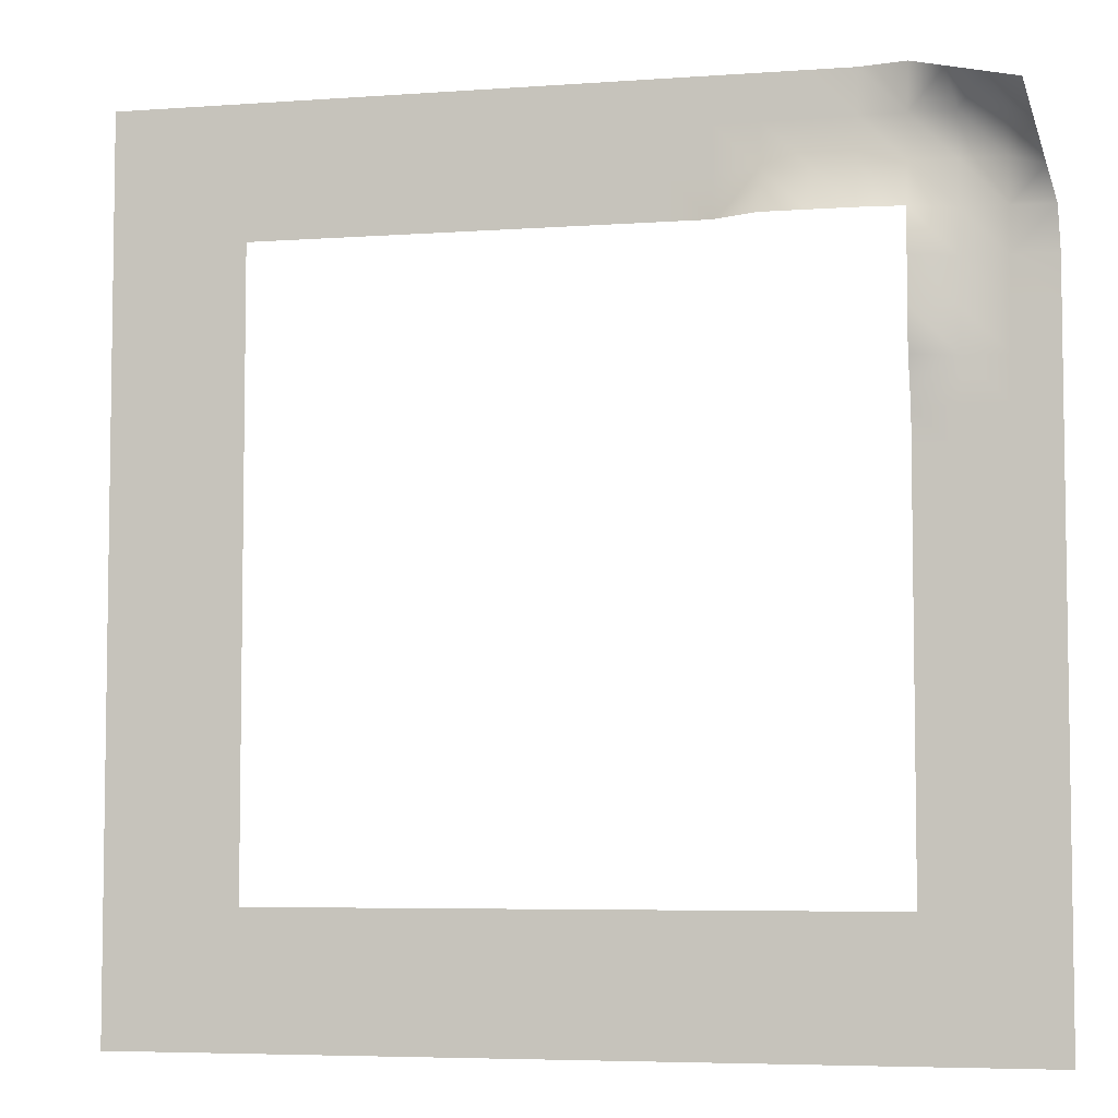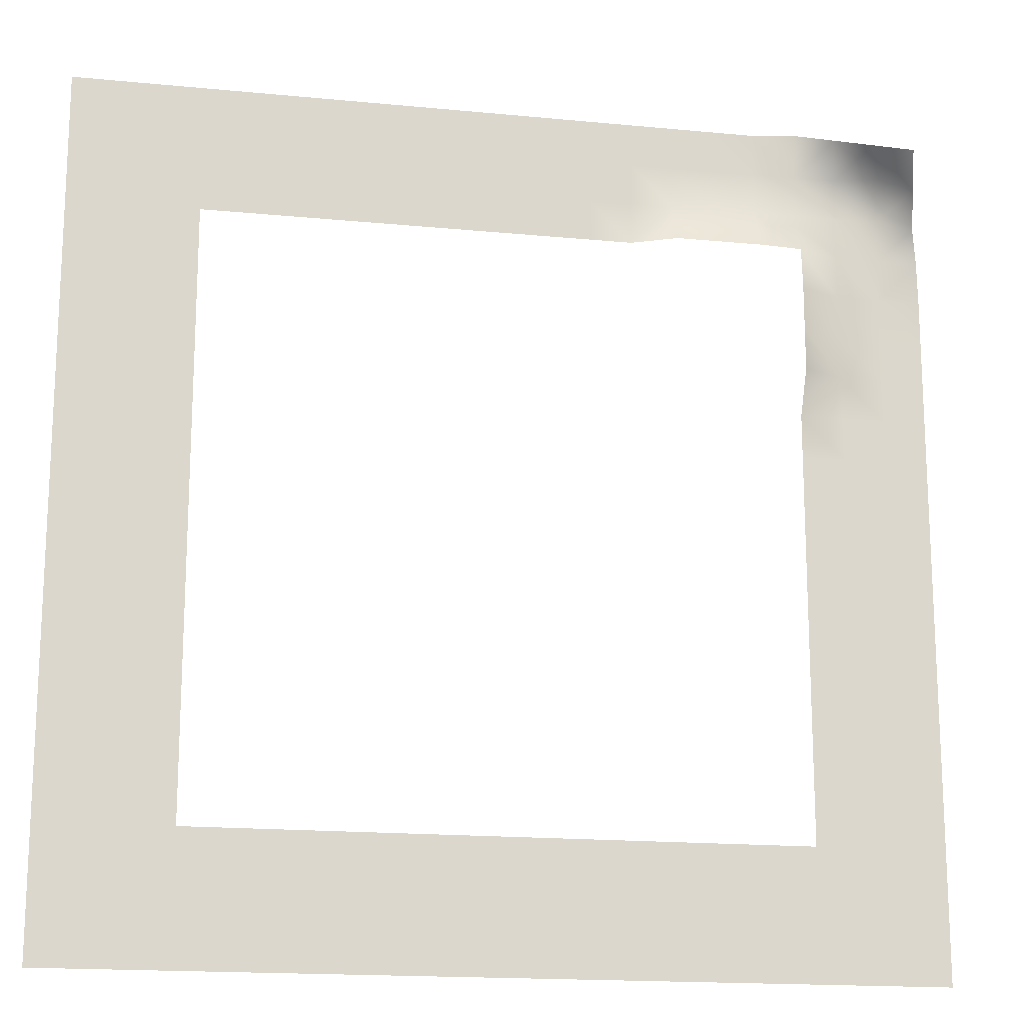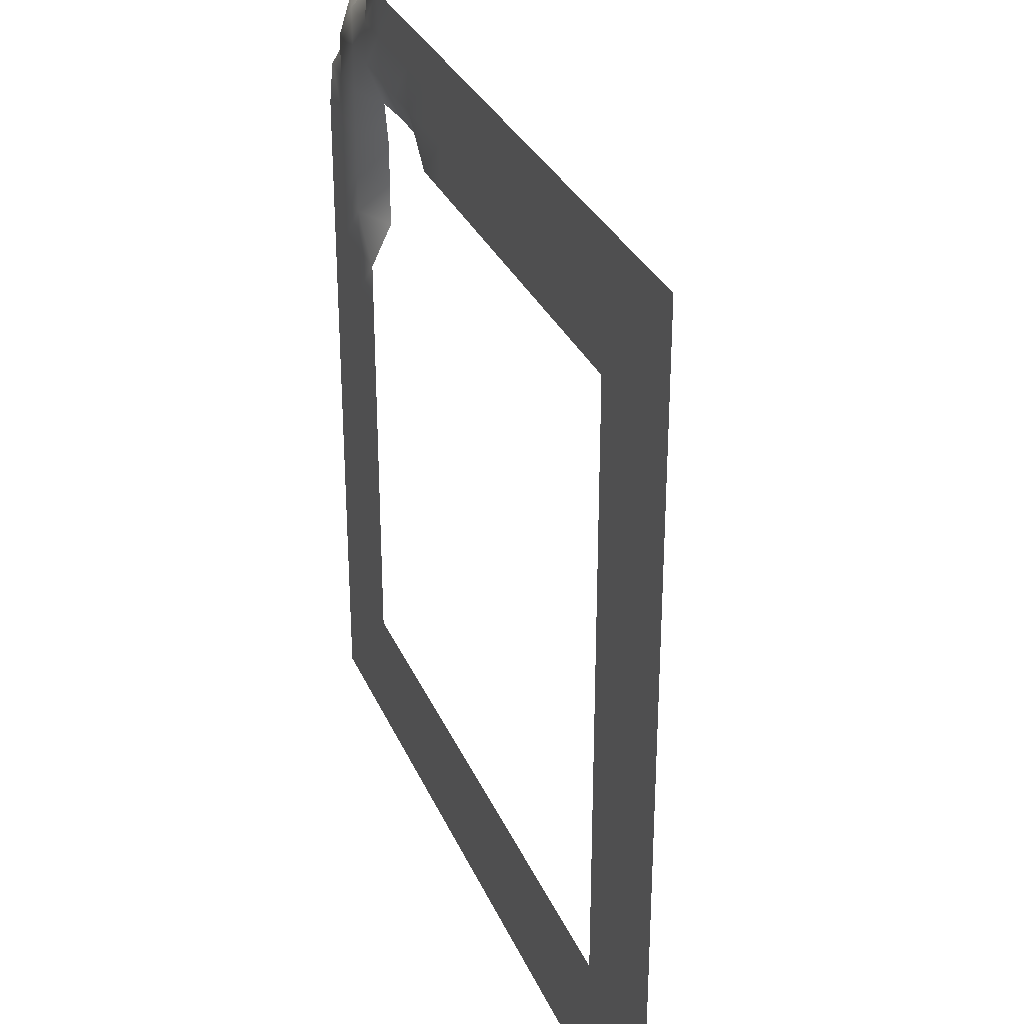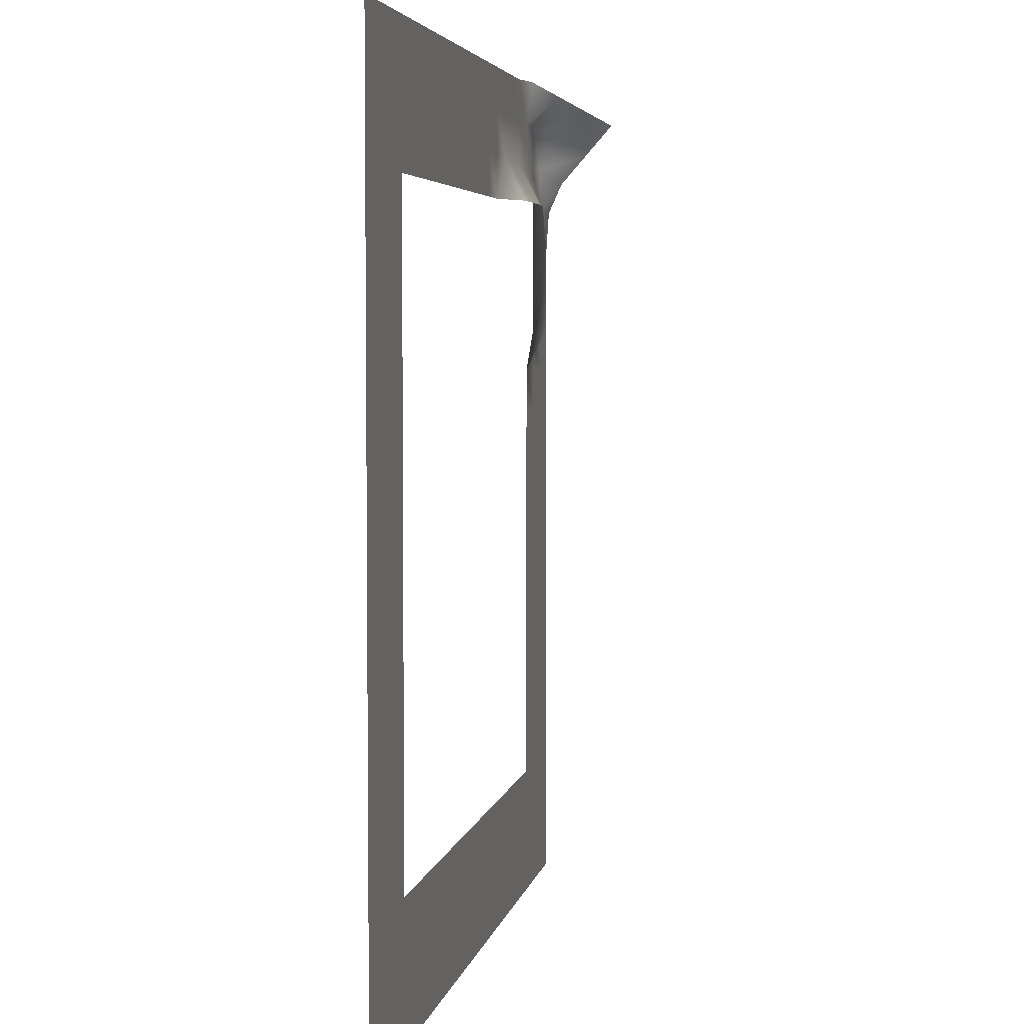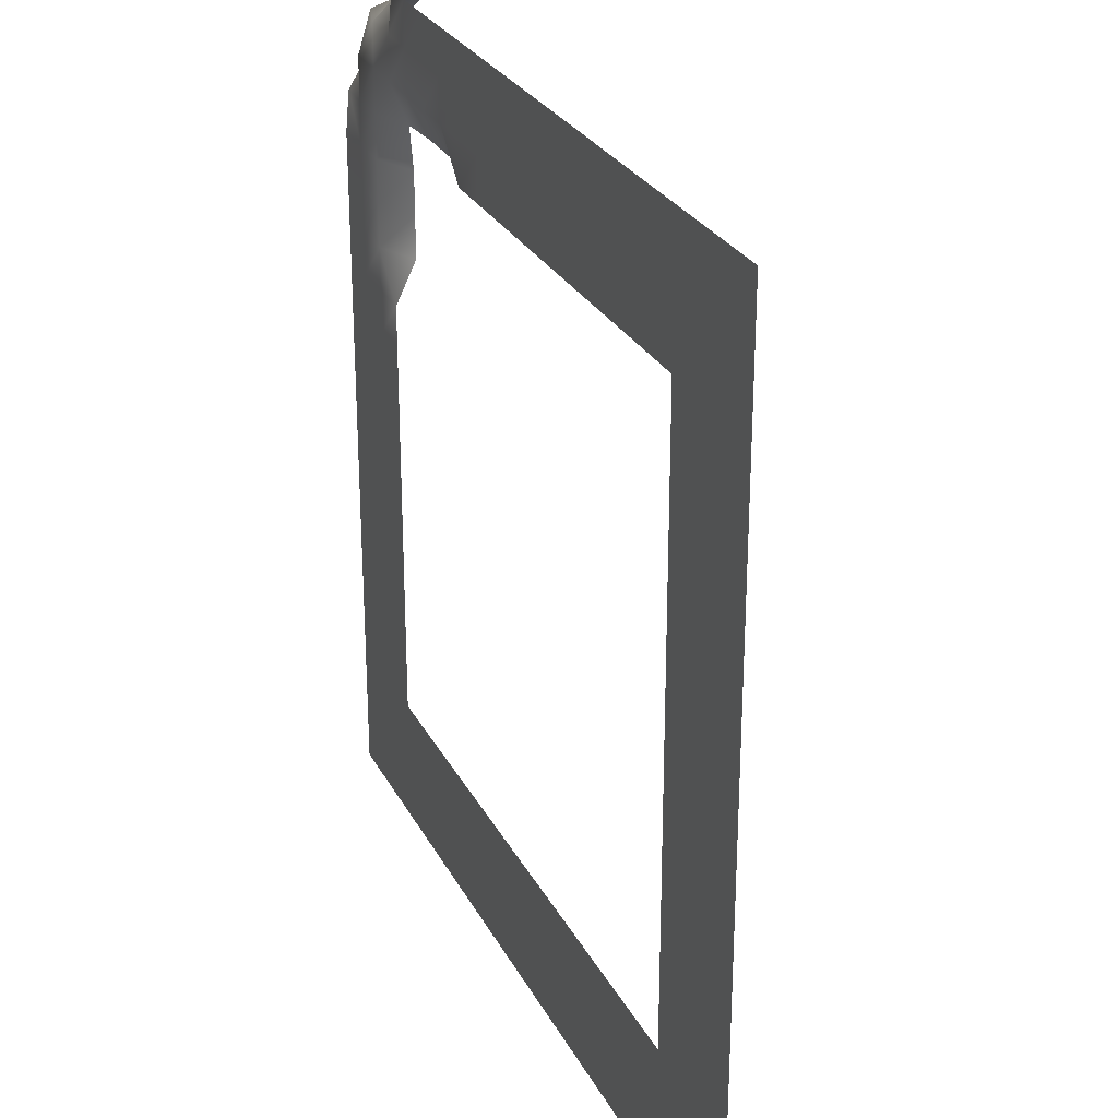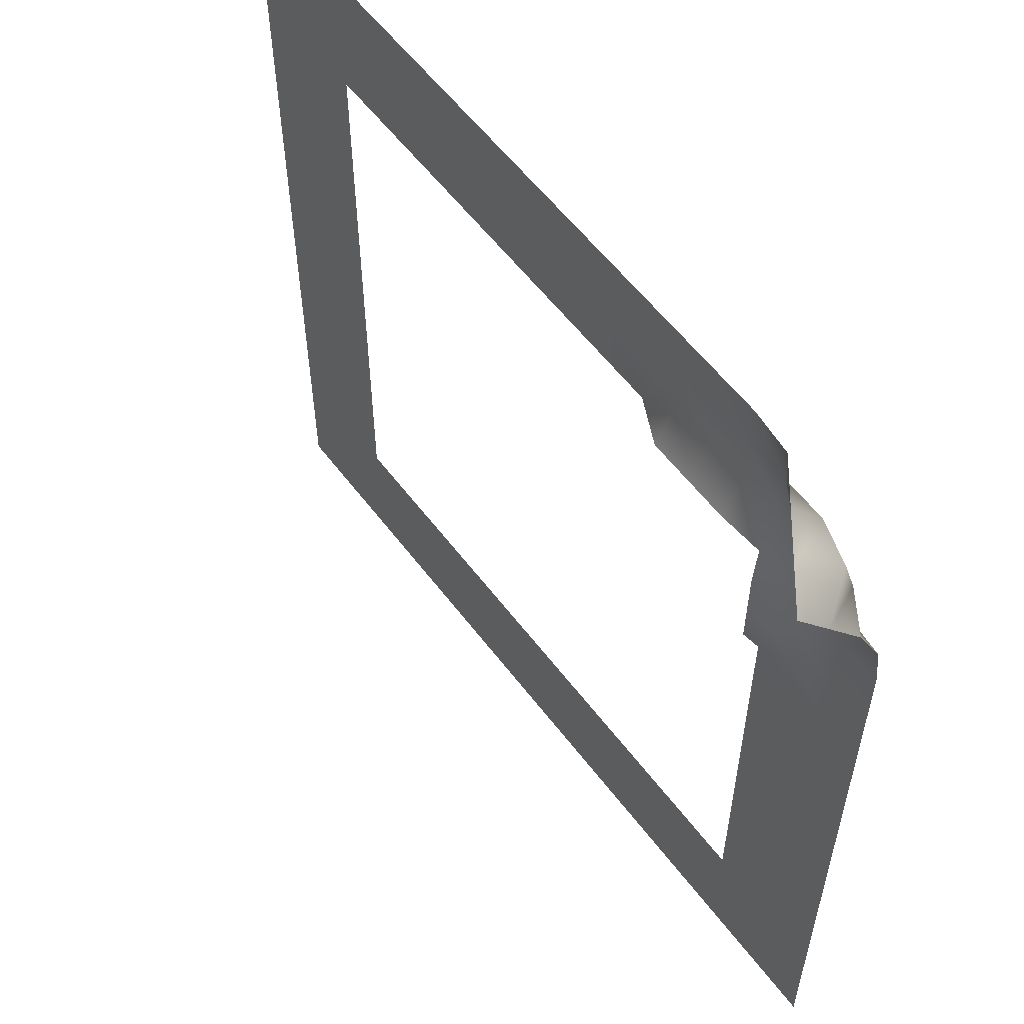
<metadata>
{"format":"obj","ext":"obj","renderer":"f3d","projection":"perspective","resolution":1024,"background":"white","views":[{"elev":-5.5,"azim":-167.3,"up":"+Z"},{"elev":-16.7,"azim":168.8,"up":"+Z"},{"elev":30.8,"azim":69.5,"up":"+Z"},{"elev":4.3,"azim":100.1,"up":"+Z"},{"elev":27.3,"azim":67.3,"up":"+Z"},{"elev":57.3,"azim":-126.6,"up":"+Z"}]}
</metadata>
<code>
g default
v -106.3 44.15 14.27
v -86.73 30.48 21.78
v -67.19 16.82 29.3
v -47.65 3.15 36.81
v -21.57 -0 36.03
v 3.425 -0 36.03
v 28.43 -0 36.03
v 53.43 -0 36.03
v 78.43 -0 36.03
v 103.4 -0 36.03
v 128.4 -0 36.03
v 153.4 -0 36.03
v 178.4 -0 36.03
v 203.4 -0 36.03
v 228.4 -0 36.03
v 253.4 -0 36.03
v 278.4 -0 36.03
v 303.4 -0 36.03
v 328.4 -0 36.03
v 353.4 -0 36.03
v 378.4 -0 36.03
v -111 27.46 -3.736
v -96.57 7.897 11.03
v -71.57 -0 11.03
v -46.57 -0 11.03
v -21.57 -0 11.03
v 3.425 -0 11.03
v 28.43 -0 11.03
v 53.43 -0 11.03
v 78.43 -0 11.03
v 103.4 -0 11.03
v 128.4 -0 11.03
v 153.4 -0 11.03
v 178.4 -0 11.03
v 203.4 -0 11.03
v 228.4 -0 11.03
v 253.4 -0 11.03
v 278.4 -0 11.03
v 303.4 -0 11.03
v 328.4 -0 11.03
v 353.4 -0 11.03
v 378.4 -0 11.03
v -115.8 10.78 -21.74
v -96.57 -0 -13.97
v -71.57 -0 -13.97
v -46.57 -0 -13.97
v -21.57 -0 -13.97
v 3.425 -0 -13.97
v 28.43 -0 -13.97
v 53.43 -0 -13.97
v 78.43 -0 -13.97
v 103.4 -0 -13.97
v 128.4 -0 -13.97
v 153.4 -0 -13.97
v 178.4 -0 -13.97
v 203.4 -0 -13.97
v 228.4 -0 -13.97
v 253.4 -0 -13.97
v 278.4 -0 -13.97
v 303.4 -0 -13.97
v 328.4 -0 -13.97
v 353.4 -0 -13.97
v 378.4 -0 -13.97
v -120.5 1.814 -39.75
v -96.57 -0 -38.97
v -71.57 -0 -38.97
v -46.57 10.11 -38.97
v -21.57 12.14 -38.97
v 3.425 12.14 -38.97
v 28.43 12.14 -38.97
v 53.43 -0 -38.97
v 78.43 -0 -38.97
v 103.4 -0 -38.97
v 128.4 -0 -38.97
v 153.4 -0 -38.97
v 178.4 -0 -38.97
v 203.4 -0 -38.97
v 228.4 -0 -38.97
v 253.4 -0 -38.97
v 278.4 -0 -38.97
v 303.4 -0 -38.97
v 328.4 -0 -38.97
v 353.4 -0 -38.97
v 378.4 -0 -38.97
v -121.6 -0 -63.97
v -96.57 -0 -63.97
v -71.57 -0 -63.97
v -46.57 12.14 -63.97
v 303.4 -0 -63.97
v 328.4 -0 -63.97
v 353.4 -0 -63.97
v 378.4 -0 -63.97
v -121.6 -0 -88.97
v -96.57 -0 -88.97
v -71.57 -0 -88.97
v -46.57 12.14 -88.97
v 303.4 -0 -88.97
v 328.4 -0 -88.97
v 353.4 -0 -88.97
v 378.4 -0 -88.97
v -121.6 -0 -114
v -96.57 -0 -114
v -71.57 -0 -114
v -46.57 12.14 -114
v 303.4 -0 -114
v 328.4 -0 -114
v 353.4 -0 -114
v 378.4 -0 -114
v -121.6 -0 -139
v -96.57 -0 -139
v -71.57 -0 -139
v -46.57 -0 -139
v 303.4 -0 -139
v 328.4 -0 -139
v 353.4 -0 -139
v 378.4 -0 -139
v -121.6 -0 -164
v -96.57 -0 -164
v -71.57 -0 -164
v -46.57 -0 -164
v 303.4 -0 -164
v 328.4 -0 -164
v 353.4 -0 -164
v 378.4 -0 -164
v -121.6 -0 -189
v -96.57 -0 -189
v -71.57 -0 -189
v -46.57 -0 -189
v 303.4 -0 -189
v 328.4 -0 -189
v 353.4 -0 -189
v 378.4 -0 -189
v -121.6 0 -214
v -96.57 0 -214
v -71.57 0 -214
v -46.57 0 -214
v 303.4 0 -214
v 328.4 0 -214
v 353.4 0 -214
v 378.4 0 -214
v -121.6 0 -239
v -96.57 0 -239
v -71.57 0 -239
v -46.57 0 -239
v 303.4 0 -239
v 328.4 0 -239
v 353.4 0 -239
v 378.4 0 -239
v -121.6 0 -264
v -96.57 0 -264
v -71.57 0 -264
v -46.57 0 -264
v 303.4 0 -264
v 328.4 0 -264
v 353.4 0 -264
v 378.4 0 -264
v -121.6 0 -289
v -96.57 0 -289
v -71.57 0 -289
v -46.57 0 -289
v 303.4 0 -289
v 328.4 0 -289
v 353.4 0 -289
v 378.4 0 -289
v -121.6 0 -314
v -96.57 0 -314
v -71.57 0 -314
v -46.57 0 -314
v 303.4 0 -314
v 328.4 0 -314
v 353.4 0 -314
v 378.4 0 -314
v -121.6 0 -339
v -96.57 0 -339
v -71.57 0 -339
v -46.57 0 -339
v 303.4 0 -339
v 328.4 0 -339
v 353.4 0 -339
v 378.4 0 -339
v -121.6 0 -364
v -96.57 0 -364
v -71.57 0 -364
v -46.57 0 -364
v 303.4 0 -364
v 328.4 0 -364
v 353.4 0 -364
v 378.4 0 -364
v -121.6 0 -389
v -96.57 0 -389
v -71.57 0 -389
v -46.57 0 -389
v -21.57 0 -389
v 3.425 0 -389
v 28.43 0 -389
v 53.43 0 -389
v 78.43 0 -389
v 103.4 0 -389
v 128.4 0 -389
v 153.4 0 -389
v 178.4 0 -389
v 203.4 0 -389
v 228.4 0 -389
v 253.4 0 -389
v 278.4 0 -389
v 303.4 0 -389
v 328.4 0 -389
v 353.4 0 -389
v 378.4 0 -389
v -121.6 0 -414
v -96.57 0 -414
v -71.57 0 -414
v -46.57 0 -414
v -21.57 0 -414
v 3.425 0 -414
v 28.43 0 -414
v 53.43 0 -414
v 78.43 0 -414
v 103.4 0 -414
v 128.4 0 -414
v 153.4 0 -414
v 178.4 0 -414
v 203.4 0 -414
v 228.4 0 -414
v 253.4 0 -414
v 278.4 0 -414
v 303.4 0 -414
v 328.4 0 -414
v 353.4 0 -414
v 378.4 0 -414
v -121.6 0 -439
v -96.57 0 -439
v -71.57 0 -439
v -46.57 0 -439
v -21.57 0 -439
v 3.425 0 -439
v 28.43 0 -439
v 53.43 0 -439
v 78.43 0 -439
v 103.4 0 -439
v 128.4 0 -439
v 153.4 0 -439
v 178.4 0 -439
v 203.4 0 -439
v 228.4 0 -439
v 253.4 0 -439
v 278.4 0 -439
v 303.4 0 -439
v 328.4 0 -439
v 353.4 0 -439
v 378.4 0 -439
v -121.6 0 -464
v -96.57 0 -464
v -71.57 0 -464
v -46.57 0 -464
v -21.57 0 -464
v 3.425 0 -464
v 28.43 0 -464
v 53.43 0 -464
v 78.43 0 -464
v 103.4 0 -464
v 128.4 0 -464
v 153.4 0 -464
v 178.4 0 -464
v 203.4 0 -464
v 228.4 0 -464
v 253.4 0 -464
v 278.4 0 -464
v 303.4 0 -464
v 328.4 0 -464
v 353.4 0 -464
v 378.4 0 -464
g pPlane1
f 1 2 22
f 22 2 23
f 3 24 2
f 2 24 23
f 4 25 3
f 3 25 24
f 4 5 25
f 25 5 26
f 5 6 26
f 26 6 27
f 6 7 27
f 27 7 28
f 7 8 28
f 28 8 29
f 8 9 29
f 29 9 30
f 9 10 30
f 30 10 31
f 10 11 31
f 31 11 32
f 11 12 32
f 32 12 33
f 12 13 33
f 33 13 34
f 13 14 34
f 34 14 35
f 14 15 35
f 35 15 36
f 15 16 36
f 36 16 37
f 16 17 37
f 37 17 38
f 17 18 38
f 38 18 39
f 18 19 39
f 39 19 40
f 19 20 40
f 40 20 41
f 20 21 41
f 41 21 42
f 23 44 22
f 22 44 43
f 23 24 44
f 44 24 45
f 24 25 45
f 45 25 46
f 25 26 46
f 46 26 47
f 26 27 47
f 47 27 48
f 27 28 48
f 48 28 49
f 28 29 49
f 49 29 50
f 29 30 50
f 50 30 51
f 30 31 51
f 51 31 52
f 31 32 52
f 52 32 53
f 32 33 53
f 53 33 54
f 33 34 54
f 54 34 55
f 34 35 55
f 55 35 56
f 35 36 56
f 56 36 57
f 36 37 57
f 57 37 58
f 37 38 58
f 58 38 59
f 38 39 59
f 59 39 60
f 39 40 60
f 60 40 61
f 40 41 61
f 61 41 62
f 41 42 62
f 62 42 63
f 44 65 43
f 43 65 64
f 44 45 65
f 65 45 66
f 45 46 66
f 66 46 67
f 46 47 67
f 67 47 68
f 47 48 68
f 68 48 69
f 48 49 69
f 69 49 70
f 50 71 49
f 49 71 70
f 50 51 71
f 71 51 72
f 51 52 72
f 72 52 73
f 52 53 73
f 73 53 74
f 53 54 74
f 74 54 75
f 54 55 75
f 75 55 76
f 55 56 76
f 76 56 77
f 56 57 77
f 77 57 78
f 57 58 78
f 78 58 79
f 58 59 79
f 79 59 80
f 59 60 80
f 80 60 81
f 60 61 81
f 81 61 82
f 61 62 82
f 82 62 83
f 62 63 83
f 83 63 84
f 65 86 64
f 64 86 85
f 65 66 86
f 86 66 87
f 66 67 87
f 87 67 88
f 81 82 89
f 89 82 90
f 82 83 90
f 90 83 91
f 83 84 91
f 91 84 92
f 85 86 93
f 93 86 94
f 86 87 94
f 94 87 95
f 87 88 95
f 95 88 96
f 89 90 97
f 97 90 98
f 90 91 98
f 98 91 99
f 91 92 99
f 99 92 100
f 93 94 101
f 101 94 102
f 94 95 102
f 102 95 103
f 95 96 103
f 103 96 104
f 97 98 105
f 105 98 106
f 98 99 106
f 106 99 107
f 99 100 107
f 107 100 108
f 101 102 109
f 109 102 110
f 102 103 110
f 110 103 111
f 104 112 103
f 103 112 111
f 105 106 113
f 113 106 114
f 106 107 114
f 114 107 115
f 107 108 115
f 115 108 116
f 109 110 117
f 117 110 118
f 110 111 118
f 118 111 119
f 111 112 119
f 119 112 120
f 113 114 121
f 121 114 122
f 114 115 122
f 122 115 123
f 115 116 123
f 123 116 124
f 117 118 125
f 125 118 126
f 118 119 126
f 126 119 127
f 119 120 127
f 127 120 128
f 121 122 129
f 129 122 130
f 122 123 130
f 130 123 131
f 123 124 131
f 131 124 132
f 125 126 133
f 133 126 134
f 126 127 134
f 134 127 135
f 127 128 135
f 135 128 136
f 129 130 137
f 137 130 138
f 130 131 138
f 138 131 139
f 131 132 139
f 139 132 140
f 133 134 141
f 141 134 142
f 134 135 142
f 142 135 143
f 135 136 143
f 143 136 144
f 137 138 145
f 145 138 146
f 138 139 146
f 146 139 147
f 139 140 147
f 147 140 148
f 141 142 149
f 149 142 150
f 142 143 150
f 150 143 151
f 143 144 151
f 151 144 152
f 145 146 153
f 153 146 154
f 146 147 154
f 154 147 155
f 147 148 155
f 155 148 156
f 149 150 157
f 157 150 158
f 150 151 158
f 158 151 159
f 151 152 159
f 159 152 160
f 153 154 161
f 161 154 162
f 154 155 162
f 162 155 163
f 155 156 163
f 163 156 164
f 157 158 165
f 165 158 166
f 158 159 166
f 166 159 167
f 159 160 167
f 167 160 168
f 161 162 169
f 169 162 170
f 162 163 170
f 170 163 171
f 163 164 171
f 171 164 172
f 165 166 173
f 173 166 174
f 166 167 174
f 174 167 175
f 167 168 175
f 175 168 176
f 169 170 177
f 177 170 178
f 170 171 178
f 178 171 179
f 171 172 179
f 179 172 180
f 173 174 181
f 181 174 182
f 174 175 182
f 182 175 183
f 175 176 183
f 183 176 184
f 177 178 185
f 185 178 186
f 178 179 186
f 186 179 187
f 179 180 187
f 187 180 188
f 181 182 189
f 189 182 190
f 182 183 190
f 190 183 191
f 183 184 191
f 191 184 192
f 185 186 206
f 206 186 207
f 186 187 207
f 207 187 208
f 187 188 208
f 208 188 209
f 189 190 210
f 210 190 211
f 190 191 211
f 211 191 212
f 191 192 212
f 212 192 213
f 192 193 213
f 213 193 214
f 193 194 214
f 214 194 215
f 194 195 215
f 215 195 216
f 195 196 216
f 216 196 217
f 196 197 217
f 217 197 218
f 197 198 218
f 218 198 219
f 198 199 219
f 219 199 220
f 199 200 220
f 220 200 221
f 200 201 221
f 221 201 222
f 201 202 222
f 222 202 223
f 202 203 223
f 223 203 224
f 203 204 224
f 224 204 225
f 204 205 225
f 225 205 226
f 205 206 226
f 226 206 227
f 206 207 227
f 227 207 228
f 207 208 228
f 228 208 229
f 208 209 229
f 229 209 230
f 210 211 231
f 231 211 232
f 211 212 232
f 232 212 233
f 212 213 233
f 233 213 234
f 213 214 234
f 234 214 235
f 214 215 235
f 235 215 236
f 215 216 236
f 236 216 237
f 216 217 237
f 237 217 238
f 217 218 238
f 238 218 239
f 218 219 239
f 239 219 240
f 219 220 240
f 240 220 241
f 220 221 241
f 241 221 242
f 221 222 242
f 242 222 243
f 222 223 243
f 243 223 244
f 223 224 244
f 244 224 245
f 224 225 245
f 245 225 246
f 225 226 246
f 246 226 247
f 226 227 247
f 247 227 248
f 227 228 248
f 248 228 249
f 228 229 249
f 249 229 250
f 229 230 250
f 250 230 251
f 231 232 252
f 252 232 253
f 232 233 253
f 253 233 254
f 233 234 254
f 254 234 255
f 234 235 255
f 255 235 256
f 235 236 256
f 256 236 257
f 236 237 257
f 257 237 258
f 237 238 258
f 258 238 259
f 238 239 259
f 259 239 260
f 239 240 260
f 260 240 261
f 240 241 261
f 261 241 262
f 241 242 262
f 262 242 263
f 242 243 263
f 263 243 264
f 243 244 264
f 264 244 265
f 244 245 265
f 265 245 266
f 245 246 266
f 266 246 267
f 246 247 267
f 267 247 268
f 247 248 268
f 268 248 269
f 248 249 269
f 269 249 270
f 249 250 270
f 270 250 271
f 250 251 271
f 271 251 272

</code>
